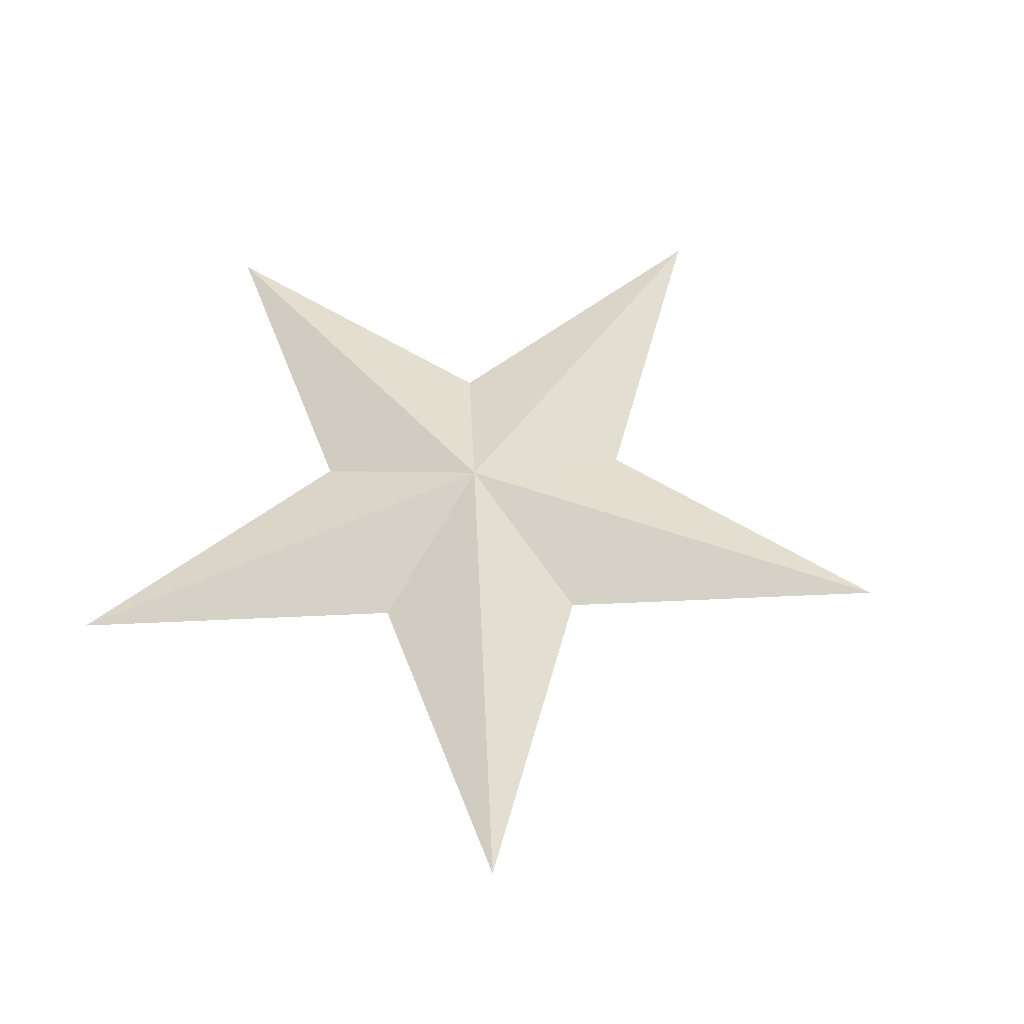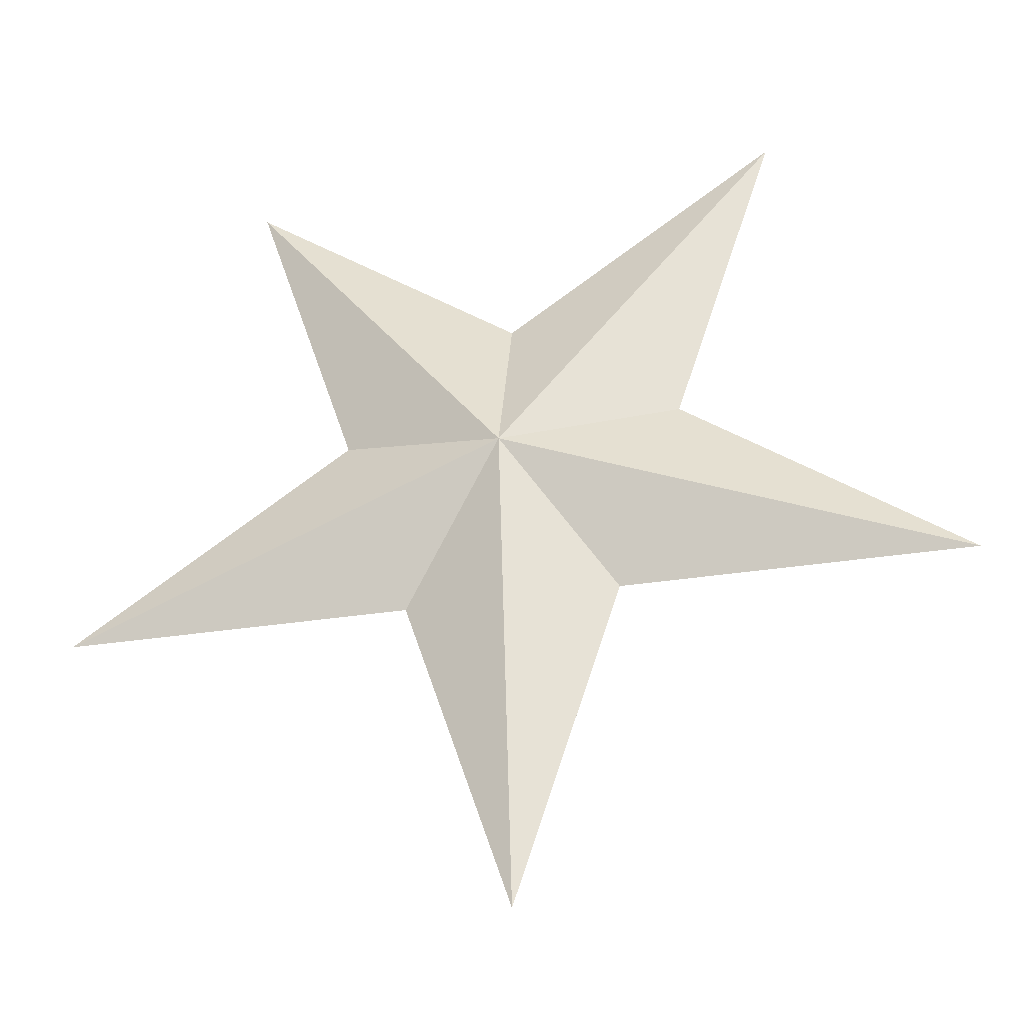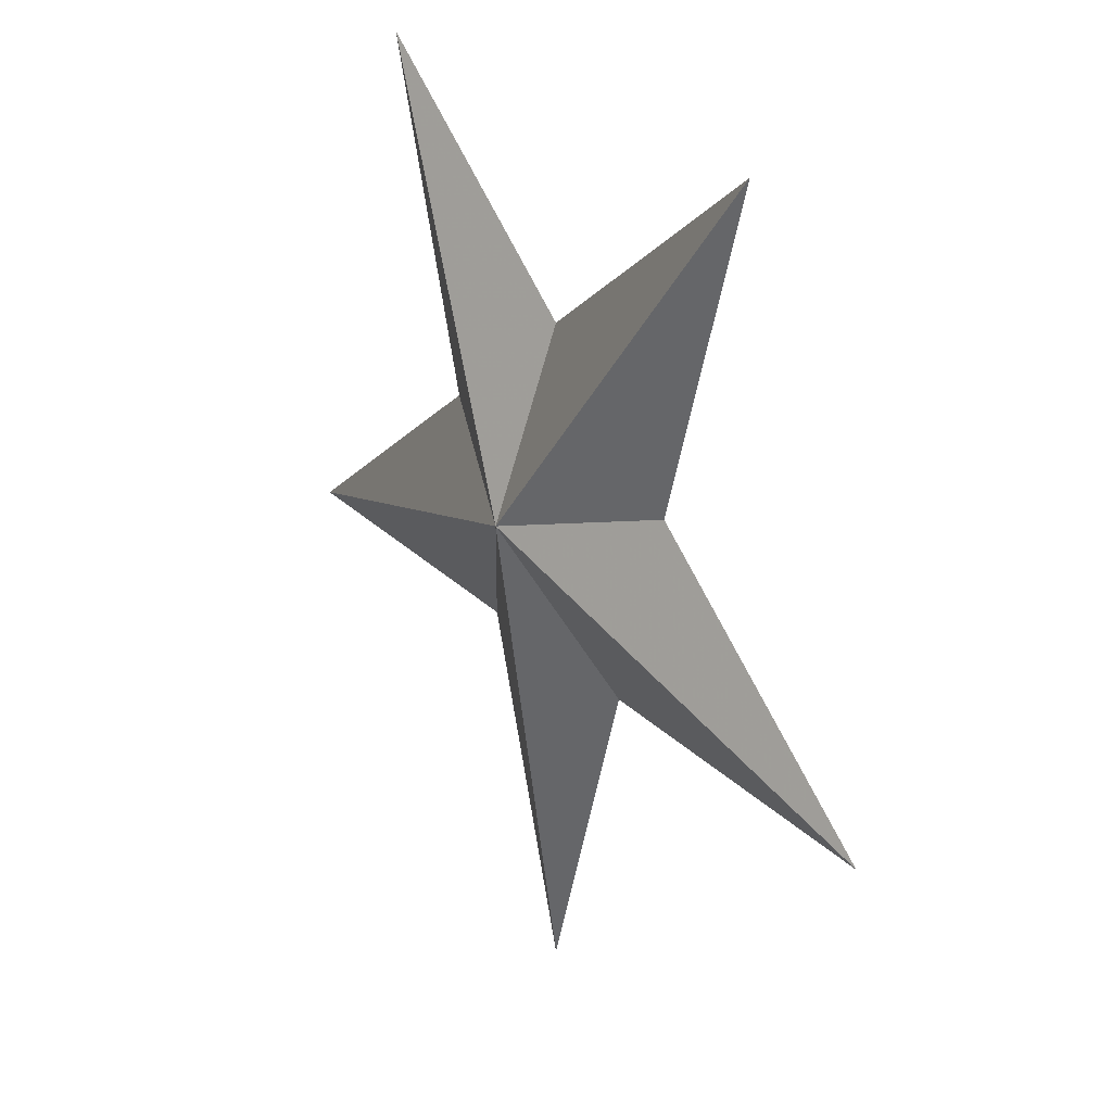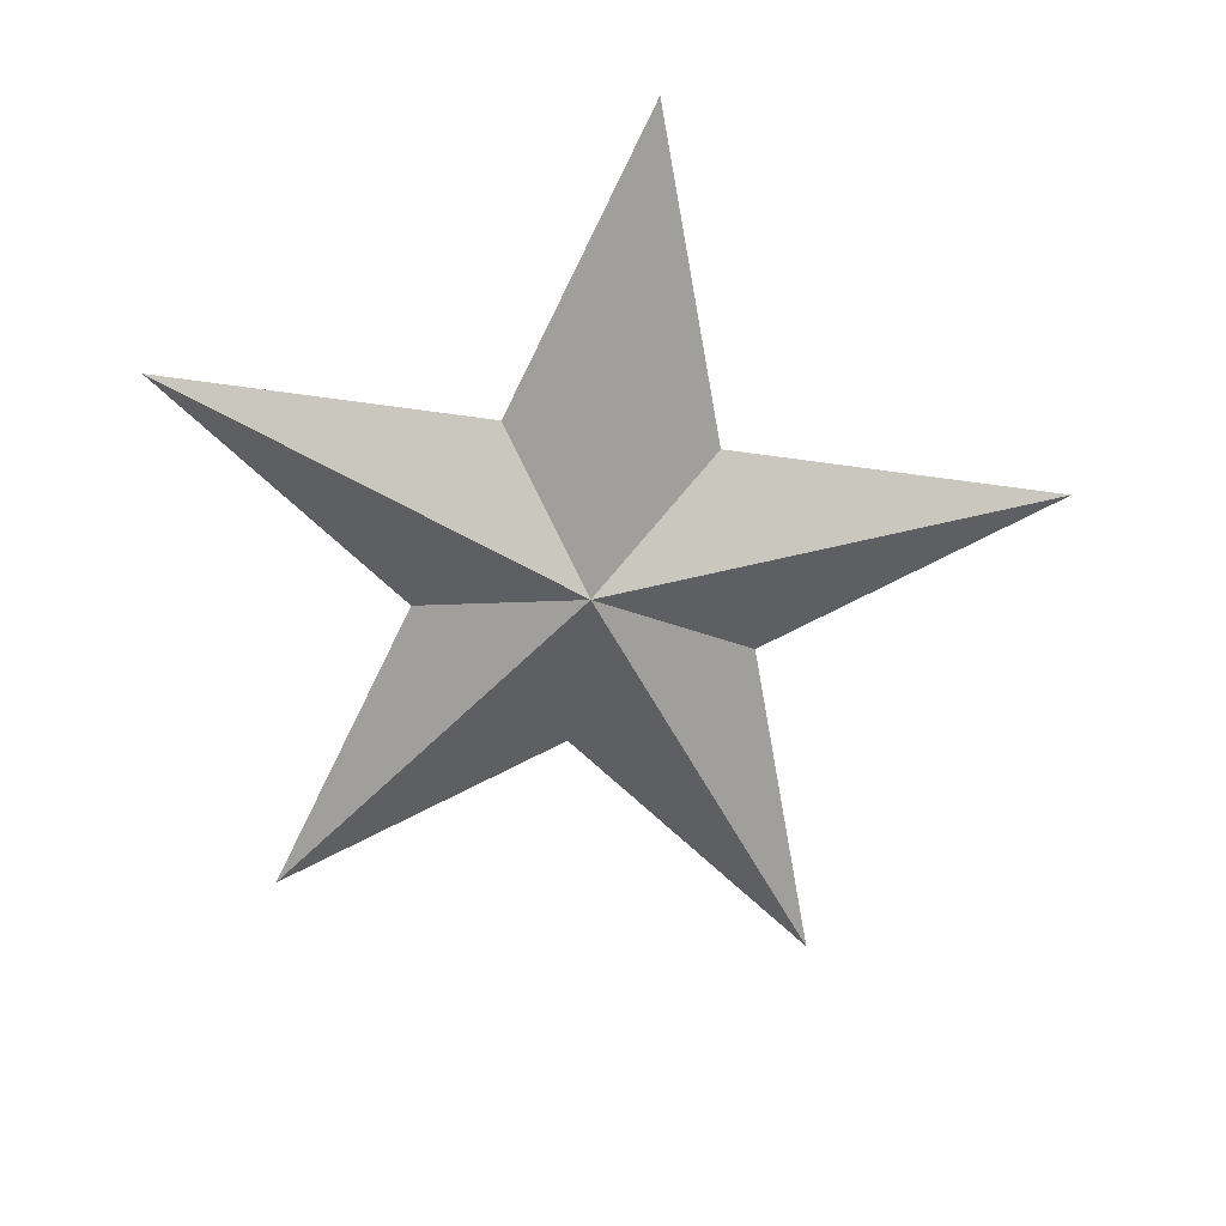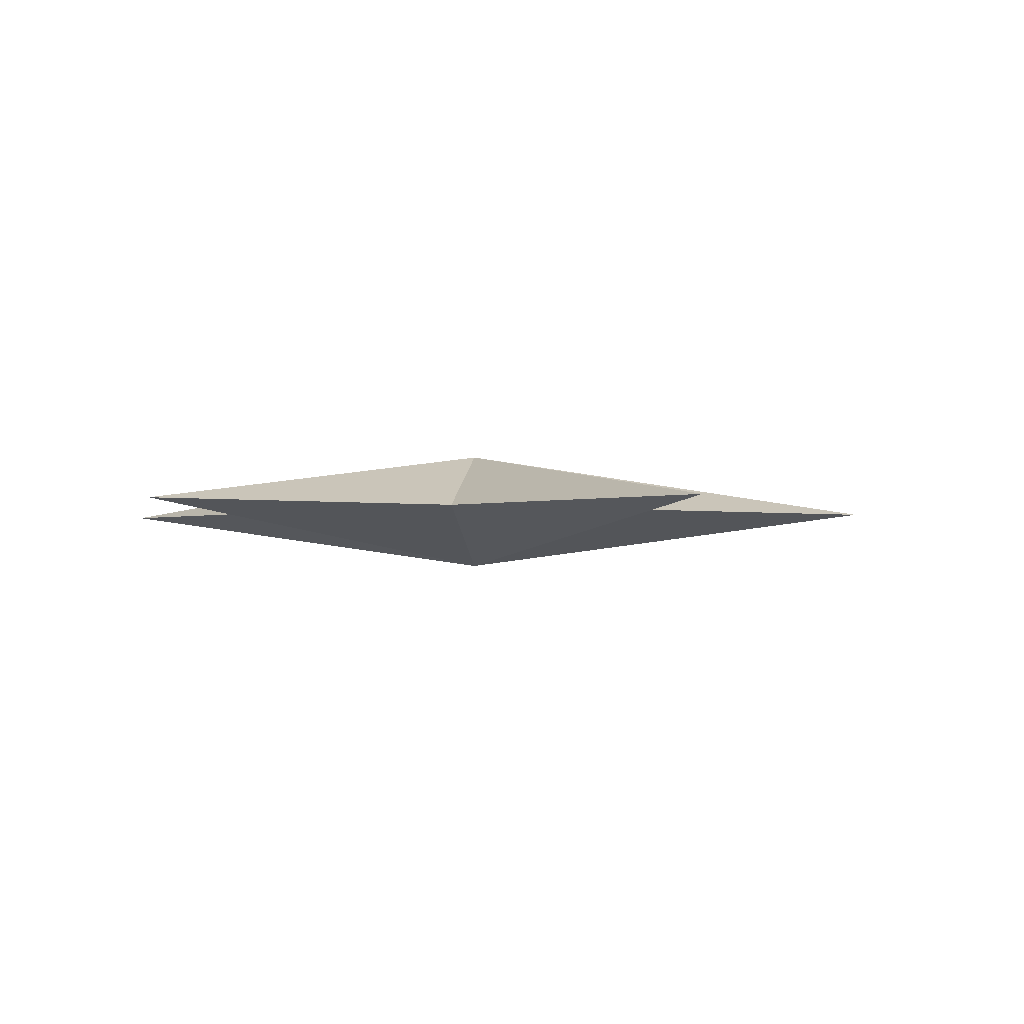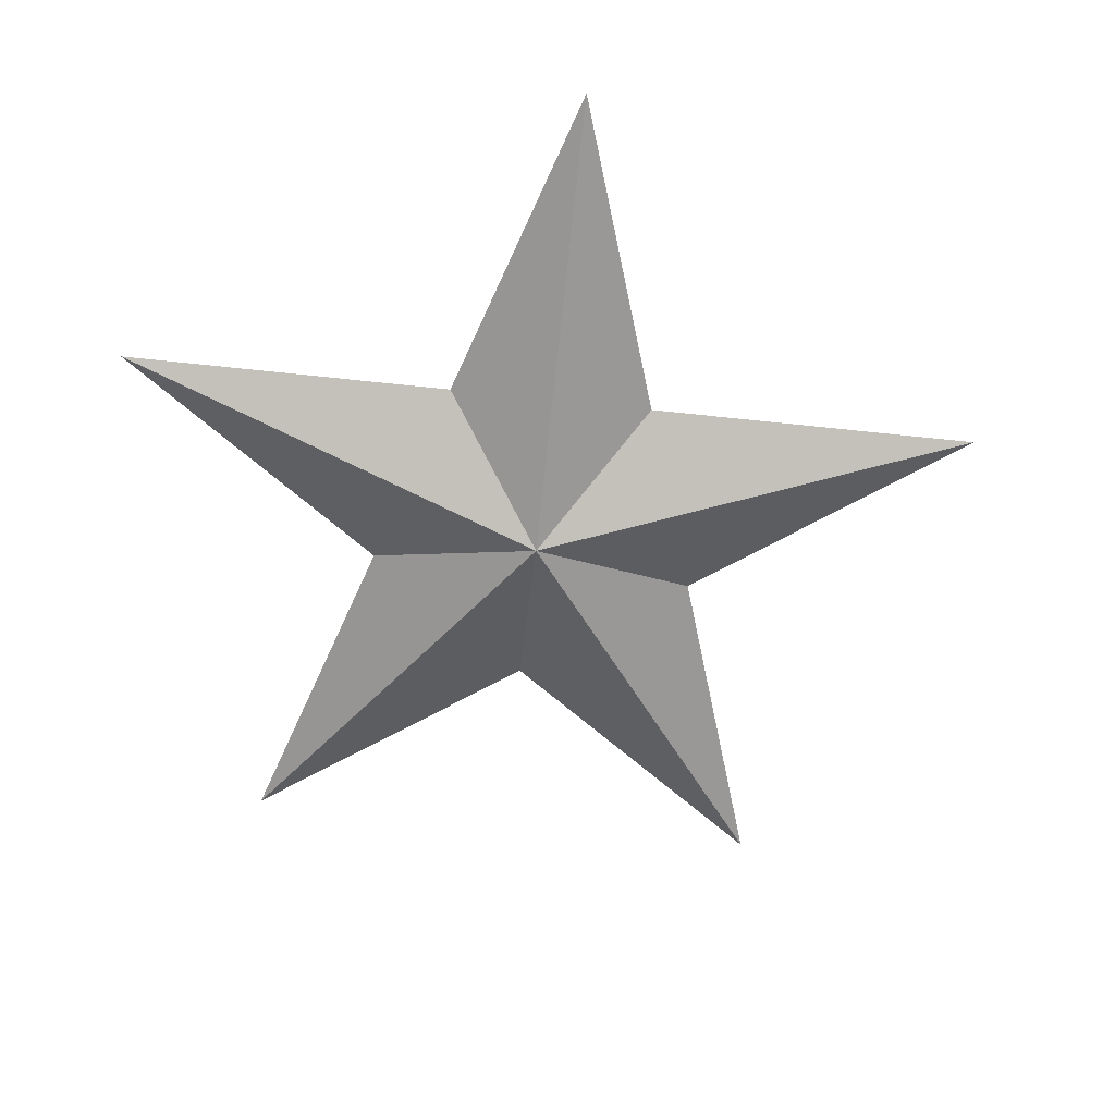
<metadata>
{"format":"obj","ext":"obj","renderer":"f3d","projection":"perspective","resolution":1024,"background":"white","views":[{"elev":56.0,"azim":105.2,"up":"+Y"},{"elev":-34.1,"azim":-168.1,"up":"+Z"},{"elev":24.8,"azim":-122.3,"up":"+Z"},{"elev":-67.7,"azim":28.2,"up":"+Y"},{"elev":-2.4,"azim":78.9,"up":"+Y"},{"elev":-63.8,"azim":29.8,"up":"+Y"}]}
</metadata>
<code>
o Mesh_Mesh.015
v 0.9511 0 0.309
v -1e-06 0 1
v -0.9511 0 0.309
v -0.5878 0 -0.809
v 0.5878 0 -0.809
v 5e-06 0 -2.619
v -2.491 0 -0.8093
v -1.539 0 2.119
v 1.539 0 2.119
v 2.491 0 -0.8093
v -0 0.354 -0
v -0 -0.354 -0
f 4 6 11
f 4 11 7
f 3 7 11
f 3 11 8
f 2 8 11
f 2 11 9
f 1 9 11
f 1 11 10
f 5 10 11
f 5 11 6
f 5 6 12
f 5 12 10
f 1 10 12
f 1 12 9
f 2 9 12
f 2 12 8
f 3 8 12
f 3 12 7
f 4 7 12
f 4 12 6

</code>
